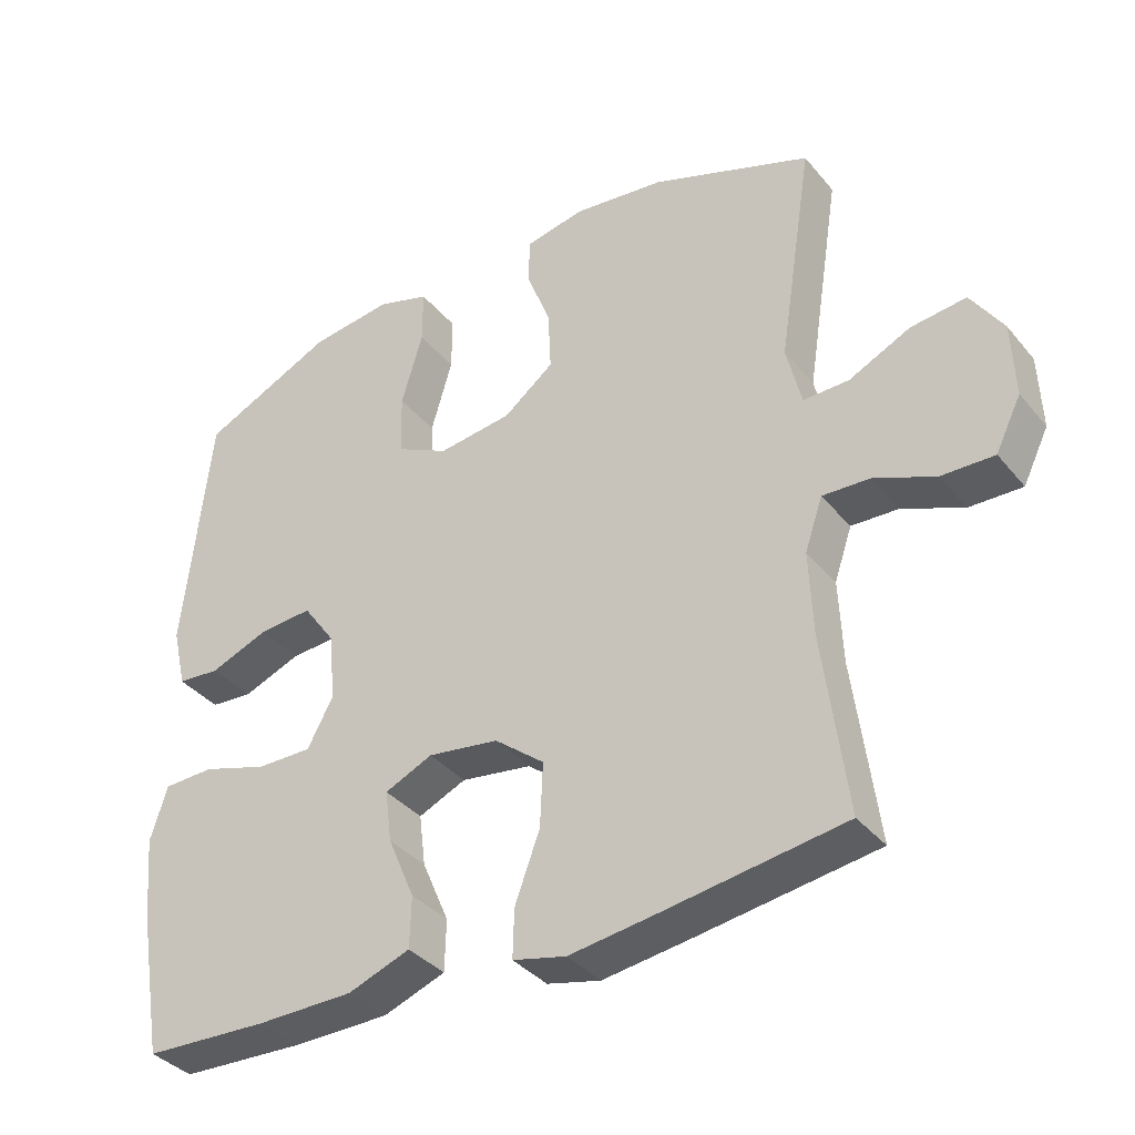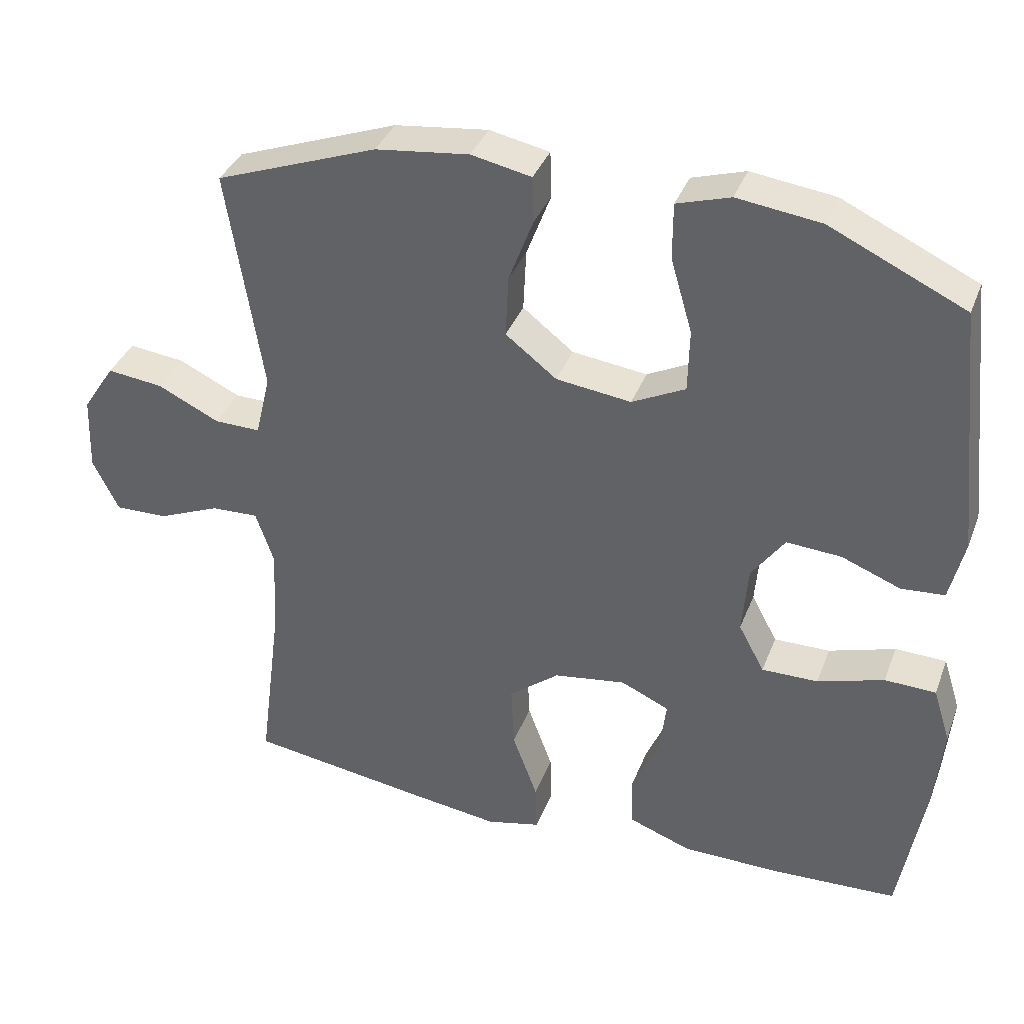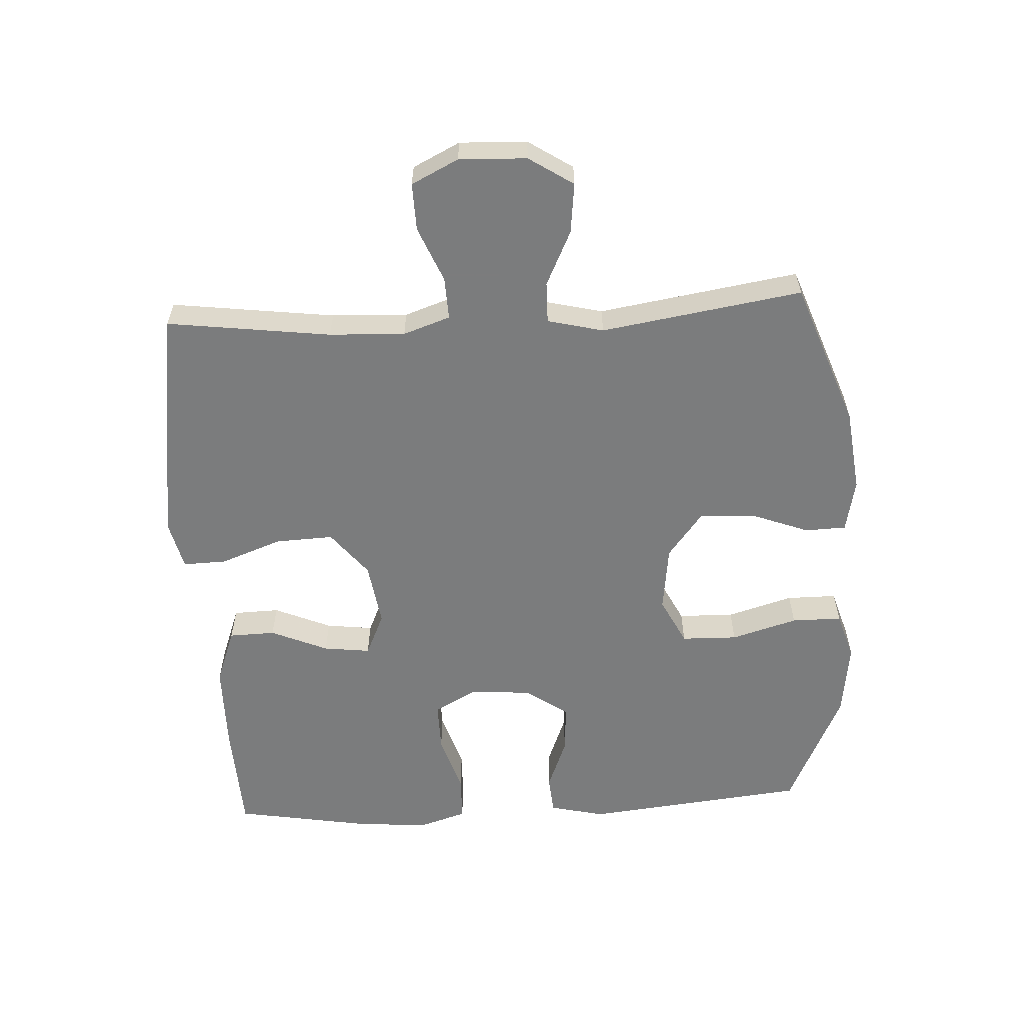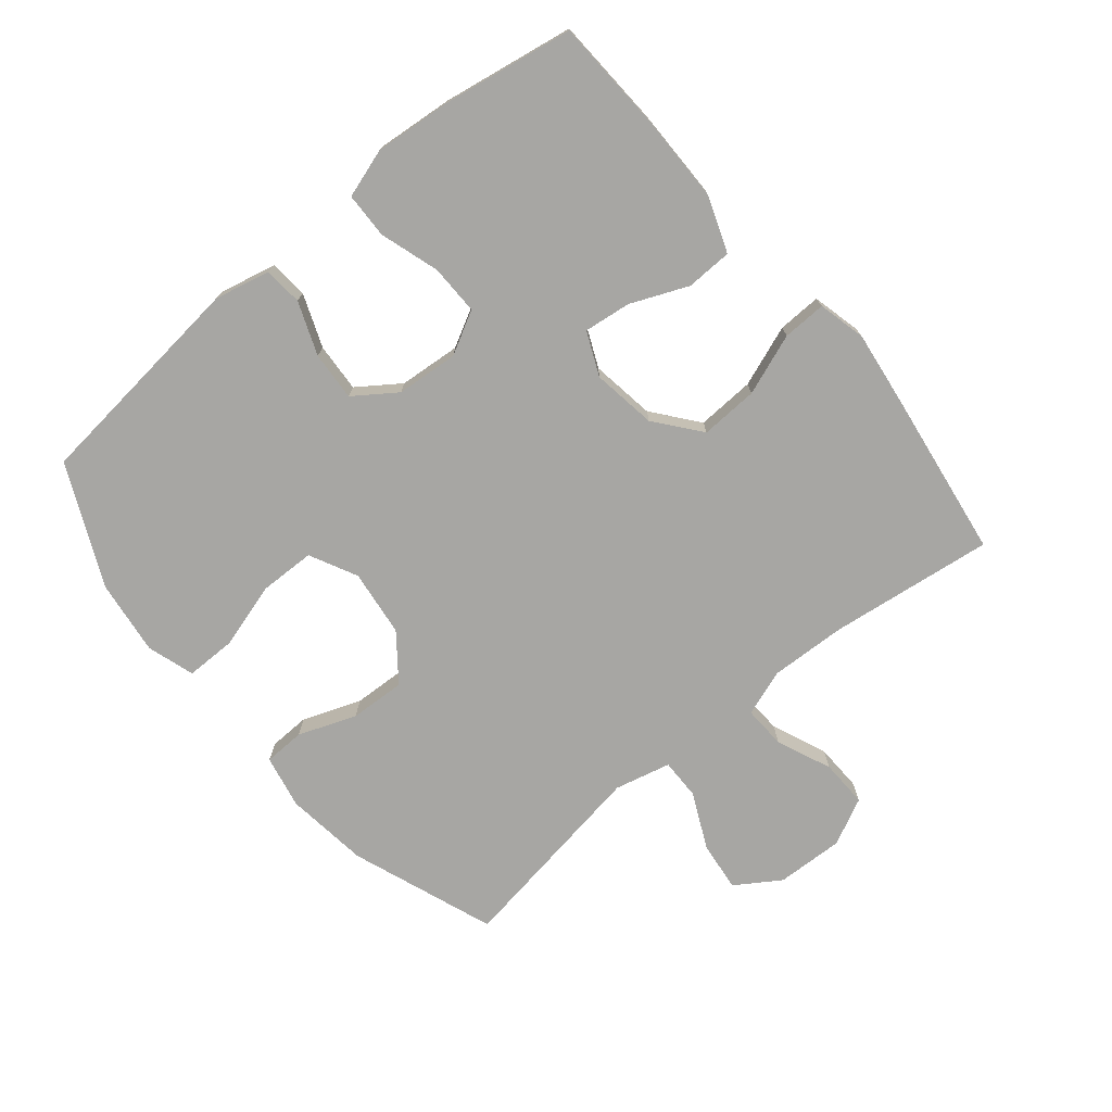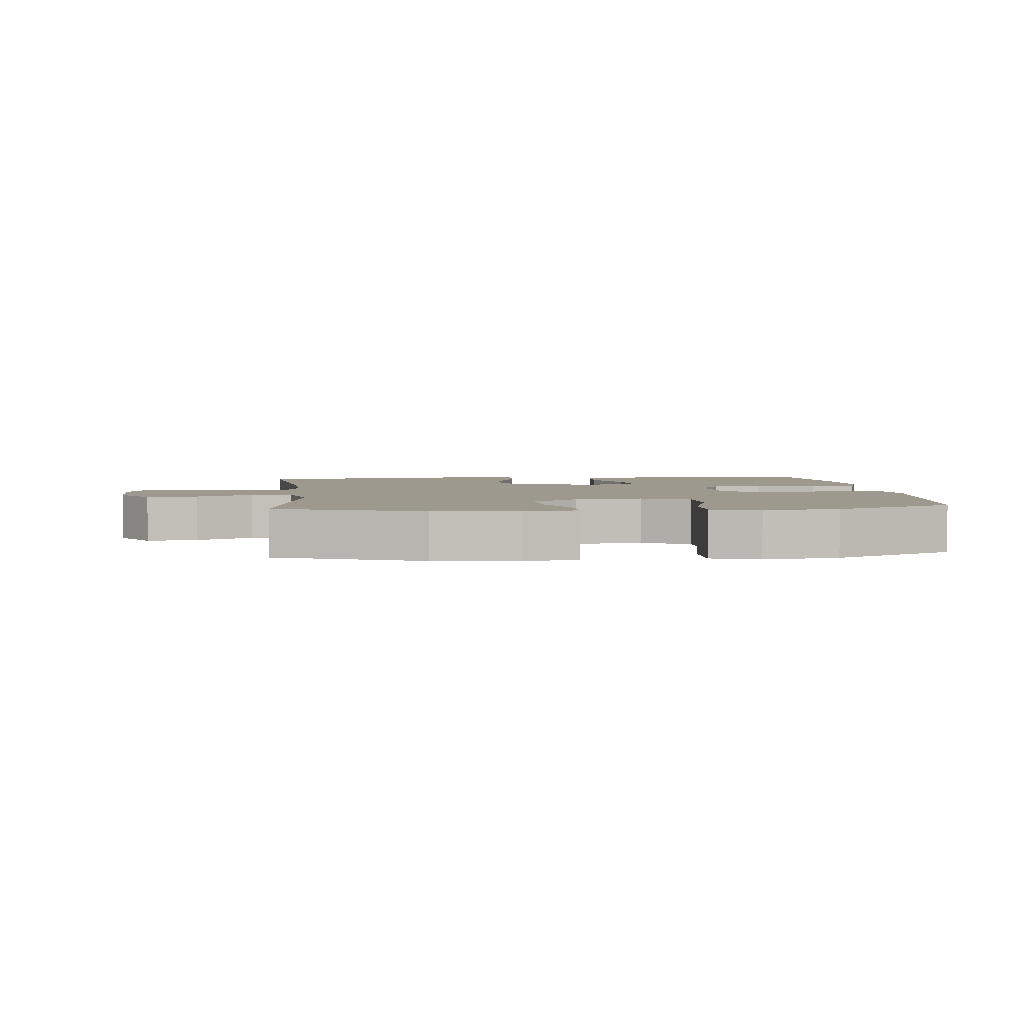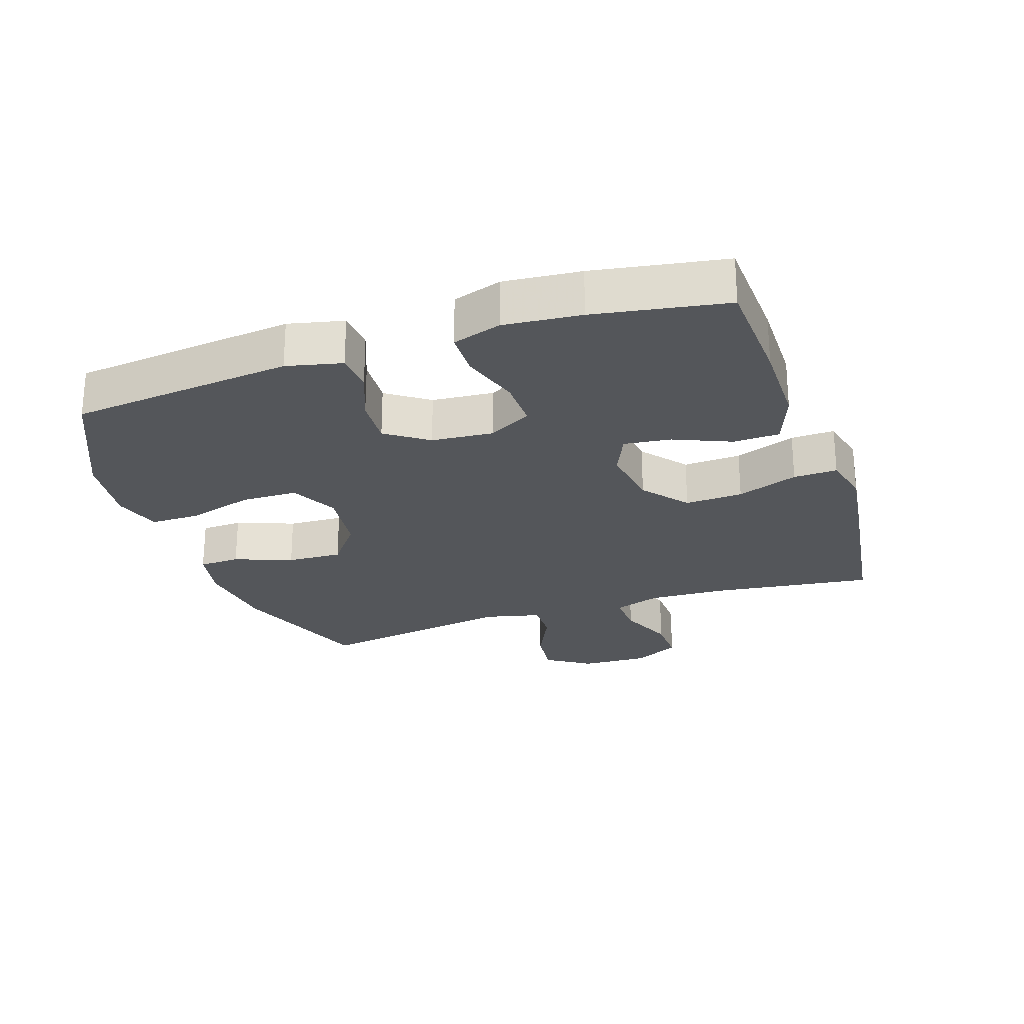
<metadata>
{"format":"obj","ext":"obj","renderer":"f3d","projection":"perspective","resolution":1024,"background":"white","views":[{"elev":-36.7,"azim":-145.7,"up":"+Z"},{"elev":36.7,"azim":19.6,"up":"+Z"},{"elev":-58.7,"azim":-86.9,"up":"+Y"},{"elev":-74.2,"azim":129.7,"up":"+Y"},{"elev":3.4,"azim":-5.8,"up":"+Y"},{"elev":-25.2,"azim":108.7,"up":"+Y"}]}
</metadata>
<code>
v -0.5 0.07 0.5
v -0.275 0.07 0.583
v -0.145 0.07 0.599
v -0.062 0.07 0.582
v -0.06 0.07 0.518
v -0.094 0.07 0.428
v -0.098 0.07 0.342
v -0.027 0.07 0.287
v 0.077 0.07 0.274
v 0.151 0.07 0.311
v 0.153 0.07 0.398
v 0.123 0.07 0.501
v 0.123 0.07 0.579
v 0.197 0.07 0.602
v 0.313 0.07 0.587
v 0.5 0.07 0.5
v 0.537 0.07 0.153
v 0.517 0.07 0.067
v 0.457 0.07 0.062
v 0.375 0.07 0.094
v 0.299 0.07 0.099
v 0.253 0.07 0.034
v 0.245 0.07 -0.062
v 0.281 0.07 -0.129
v 0.359 0.07 -0.128
v 0.451 0.07 -0.099
v 0.522 0.07 -0.101
v 0.546 0.07 -0.177
v 0.535 0.07 -0.296
v 0.5 0.07 -0.5
v 0.326 0.07 -0.508
v 0.189 0.07 -0.507
v 0.102 0.07 -0.475
v 0.1 0.07 -0.403
v 0.138 0.07 -0.314
v 0.147 0.07 -0.241
v 0.08 0.07 -0.211
v -0.02 0.07 -0.226
v -0.09 0.07 -0.282
v -0.086 0.07 -0.372
v -0.051 0.07 -0.467
v -0.049 0.07 -0.535
v -0.124 0.07 -0.553
v -0.244 0.07 -0.537
v -0.5 0.07 -0.5
v -0.467 0.07 -0.245
v -0.462 0.07 -0.127
v -0.487 0.07 -0.054
v -0.553 0.07 -0.057
v -0.639 0.07 -0.093
v -0.713 0.07 -0.095
v -0.749 0.07 -0.022
v -0.745 0.07 0.083
v -0.7 0.07 0.152
v -0.622 0.07 0.143
v -0.536 0.07 0.102
v -0.472 0.07 0.101
v -0.451 0.07 0.188
v -0.5 0 0.5
v -0.275 0 0.583
v -0.145 0 0.599
v -0.062 0 0.582
v -0.06 0 0.518
v -0.094 0 0.428
v -0.098 0 0.342
v -0.027 0 0.287
v 0.077 0 0.274
v 0.151 0 0.311
v 0.153 0 0.398
v 0.123 0 0.501
v 0.123 0 0.579
v 0.197 0 0.602
v 0.313 0 0.587
v 0.5 0 0.5
v 0.537 0 0.153
v 0.517 0 0.067
v 0.457 0 0.062
v 0.375 0 0.094
v 0.299 0 0.099
v 0.253 0 0.034
v 0.245 0 -0.062
v 0.281 0 -0.129
v 0.359 0 -0.128
v 0.451 0 -0.099
v 0.522 0 -0.101
v 0.546 0 -0.177
v 0.535 0 -0.296
v 0.5 0 -0.5
v 0.326 0 -0.508
v 0.189 0 -0.507
v 0.102 0 -0.475
v 0.1 0 -0.403
v 0.138 0 -0.314
v 0.147 0 -0.241
v 0.08 0 -0.211
v -0.02 0 -0.226
v -0.09 0 -0.282
v -0.086 0 -0.372
v -0.051 0 -0.467
v -0.049 0 -0.535
v -0.124 0 -0.553
v -0.244 0 -0.537
v -0.5 0 -0.5
v -0.467 0 -0.245
v -0.462 0 -0.127
v -0.487 0 -0.054
v -0.553 0 -0.057
v -0.639 0 -0.093
v -0.713 0 -0.095
v -0.749 0 -0.022
v -0.745 0 0.083
v -0.7 0 0.152
v -0.622 0 0.143
v -0.536 0 0.102
v -0.472 0 0.101
v -0.451 0 0.188
f 54 55 56
f 53 54 56
f 52 53 56
f 51 52 56
f 50 51 56
f 49 50 56
f 48 49 56 57
f 47 48 57 58
f 44 45 46
f 43 44 46
f 42 43 46
f 41 42 46
f 40 41 46
f 39 40 46 47
f 38 39 47 58
f 33 34 35
f 32 33 35
f 31 32 35
f 30 31 35
f 29 30 35
f 28 29 35
f 27 28 35
f 26 27 35
f 25 26 35
f 24 25 35 36
f 23 24 36 37
f 18 19 20
f 17 18 20
f 16 17 20
f 15 16 20
f 14 15 20
f 13 14 20
f 12 13 20
f 11 12 20
f 10 11 20 21
f 9 10 21 22
f 4 5 6
f 3 4 6
f 2 3 6
f 1 2 6
f 58 1 6
f 58 6 7
f 37 38 58
f 23 37 58
f 22 23 58
f 9 22 58
f 8 9 58
f 7 8 58
f 114 113 112
f 114 112 111
f 114 111 110
f 114 110 109
f 114 109 108
f 114 108 107
f 115 114 107 106
f 116 115 106 105
f 104 103 102
f 104 102 101
f 104 101 100
f 104 100 99
f 104 99 98
f 105 104 98 97
f 116 105 97 96
f 93 92 91
f 93 91 90
f 93 90 89
f 93 89 88
f 93 88 87
f 93 87 86
f 93 86 85
f 93 85 84
f 93 84 83
f 94 93 83 82
f 95 94 82 81
f 78 77 76
f 78 76 75
f 78 75 74
f 78 74 73
f 78 73 72
f 78 72 71
f 78 71 70
f 78 70 69
f 79 78 69 68
f 80 79 68 67
f 64 63 62
f 64 62 61
f 64 61 60
f 64 60 59
f 64 59 116
f 65 64 116
f 116 96 95
f 116 95 81
f 116 81 80
f 116 80 67
f 116 67 66
f 116 66 65
f 1 59 60 2
f 2 60 61 3
f 3 61 62 4
f 4 62 63 5
f 5 63 64 6
f 6 64 65 7
f 7 65 66 8
f 8 66 67 9
f 9 67 68 10
f 10 68 69 11
f 11 69 70 12
f 12 70 71 13
f 13 71 72 14
f 14 72 73 15
f 15 73 74 16
f 16 74 75 17
f 17 75 76 18
f 18 76 77 19
f 19 77 78 20
f 20 78 79 21
f 21 79 80 22
f 22 80 81 23
f 23 81 82 24
f 24 82 83 25
f 25 83 84 26
f 26 84 85 27
f 27 85 86 28
f 28 86 87 29
f 29 87 88 30
f 30 88 89 31
f 31 89 90 32
f 32 90 91 33
f 33 91 92 34
f 34 92 93 35
f 35 93 94 36
f 36 94 95 37
f 37 95 96 38
f 38 96 97 39
f 39 97 98 40
f 40 98 99 41
f 41 99 100 42
f 42 100 101 43
f 43 101 102 44
f 44 102 103 45
f 45 103 104 46
f 46 104 105 47
f 47 105 106 48
f 48 106 107 49
f 49 107 108 50
f 50 108 109 51
f 51 109 110 52
f 52 110 111 53
f 53 111 112 54
f 54 112 113 55
f 55 113 114 56
f 56 114 115 57
f 57 115 116 58
f 58 116 59 1

</code>
